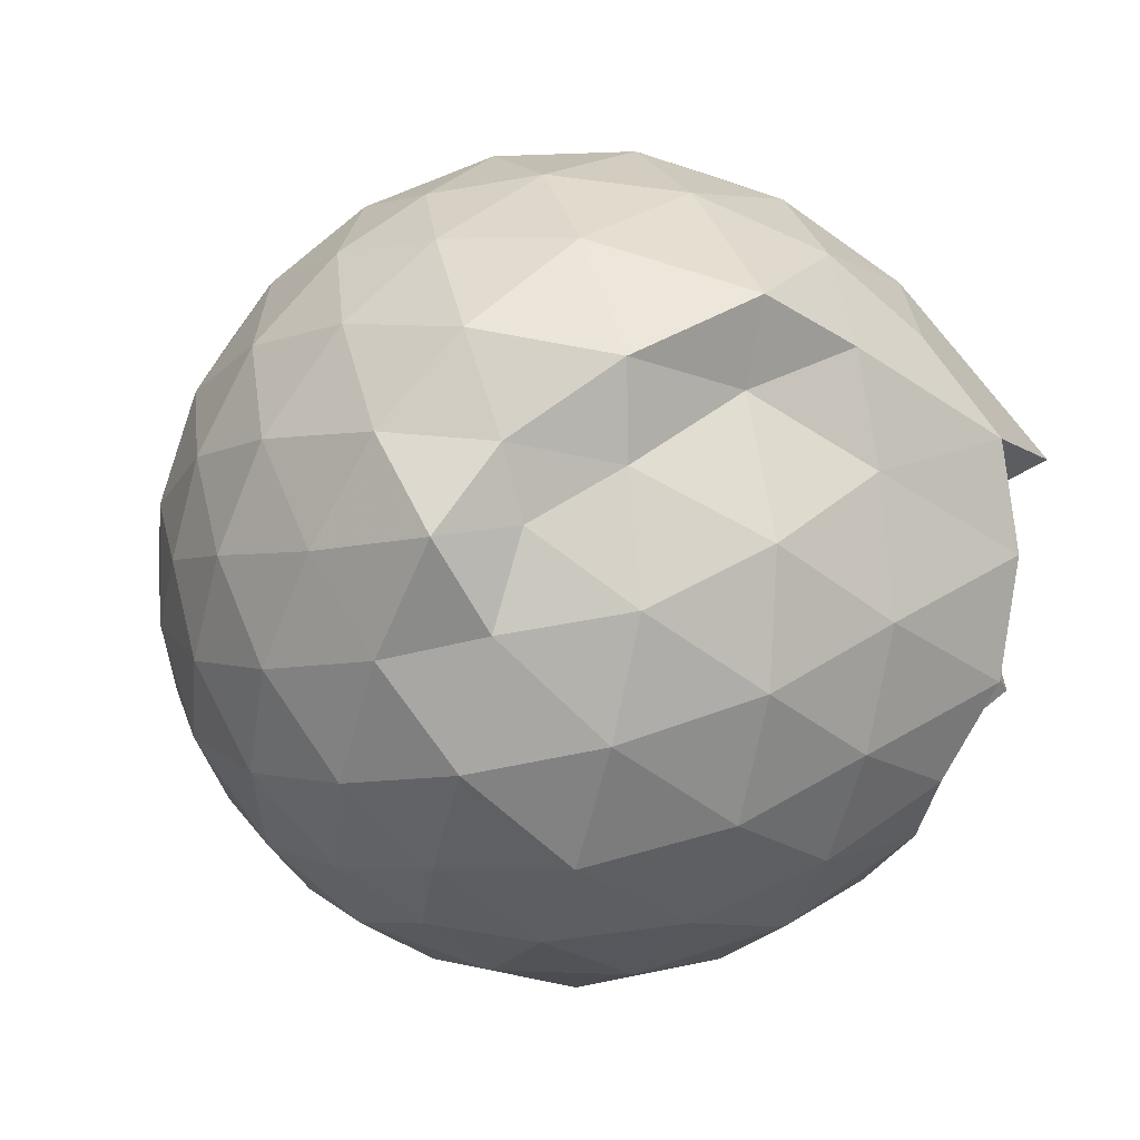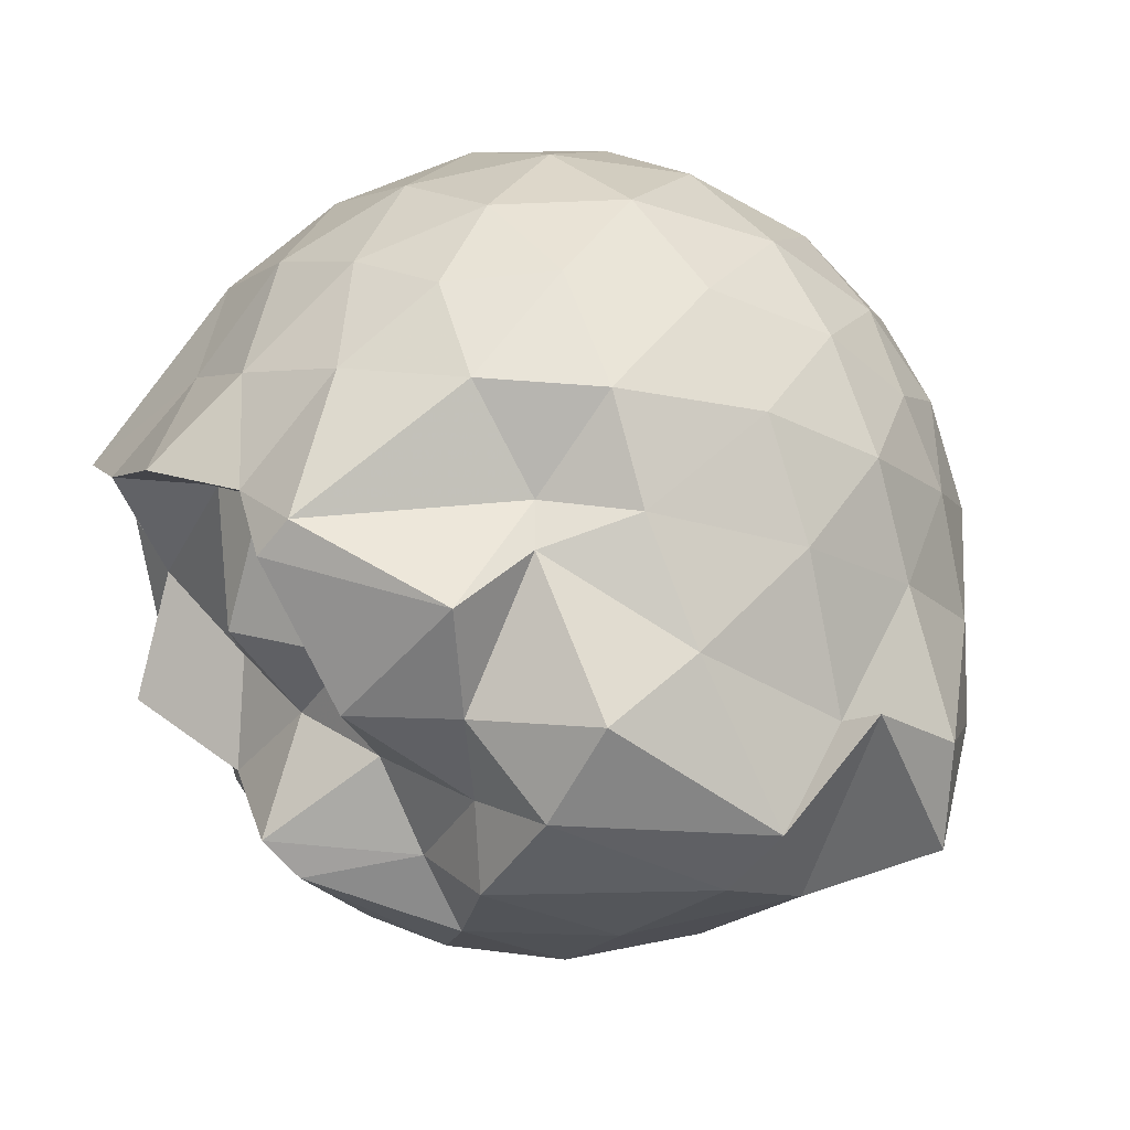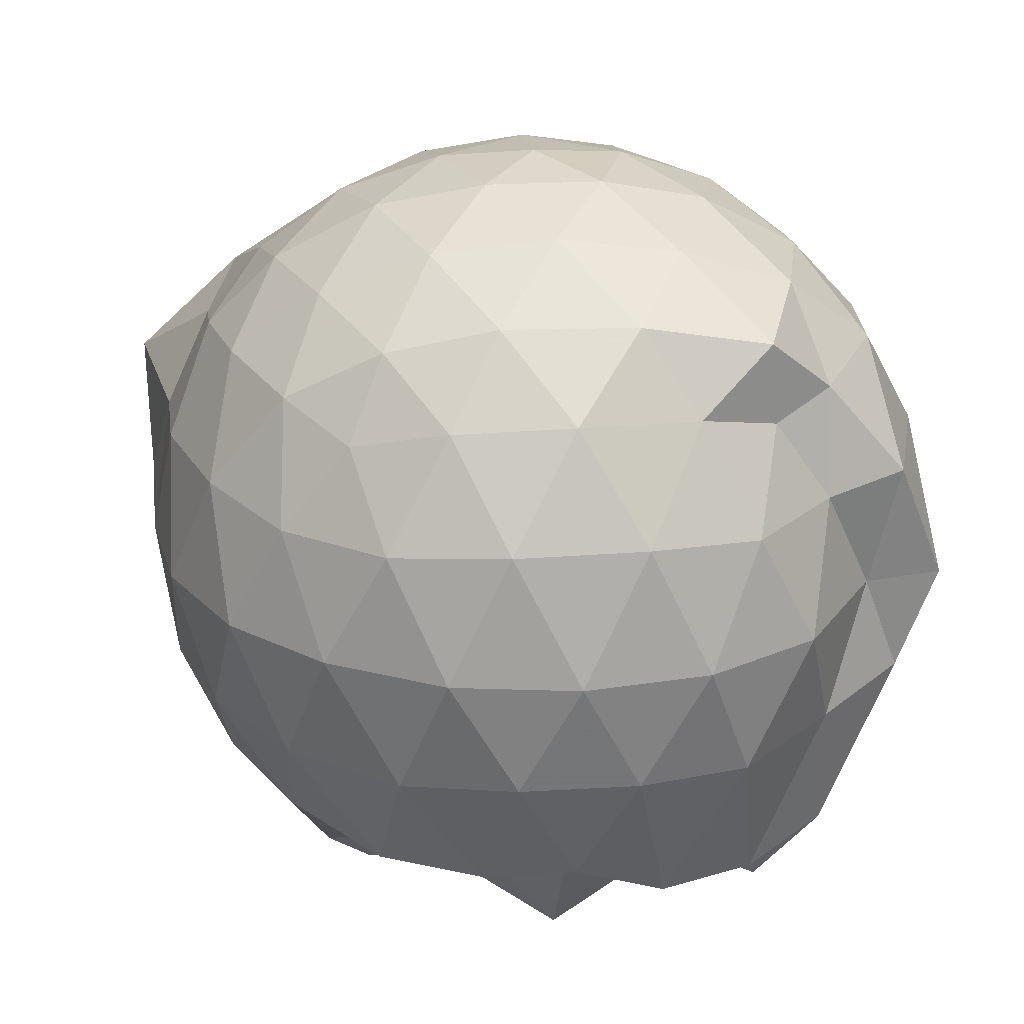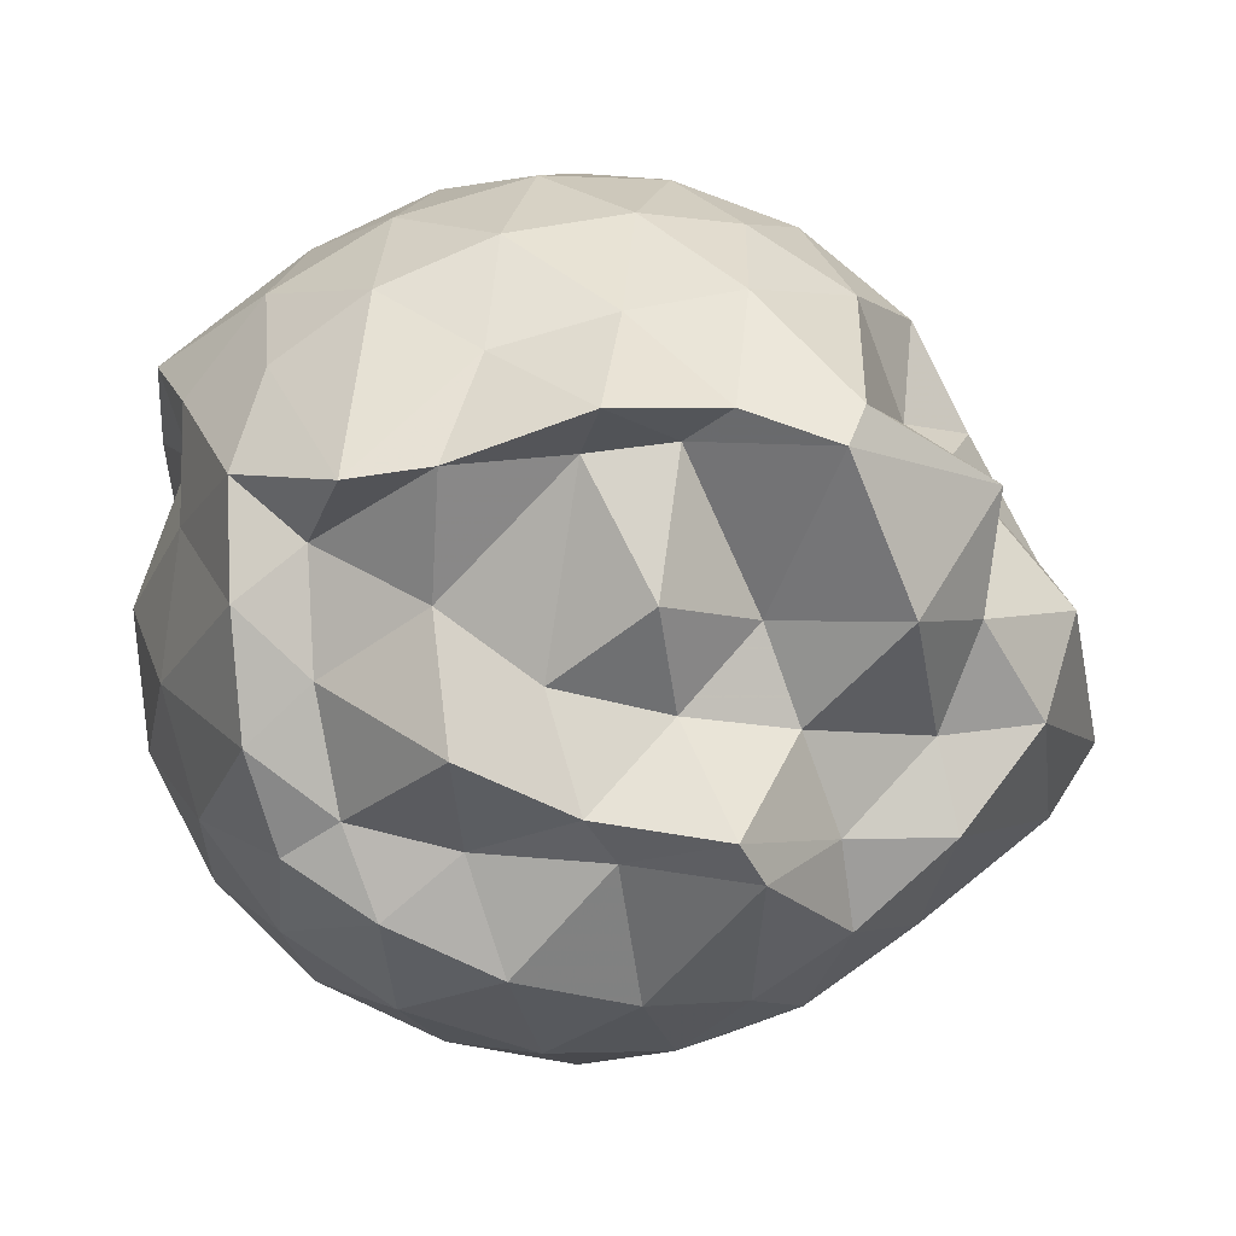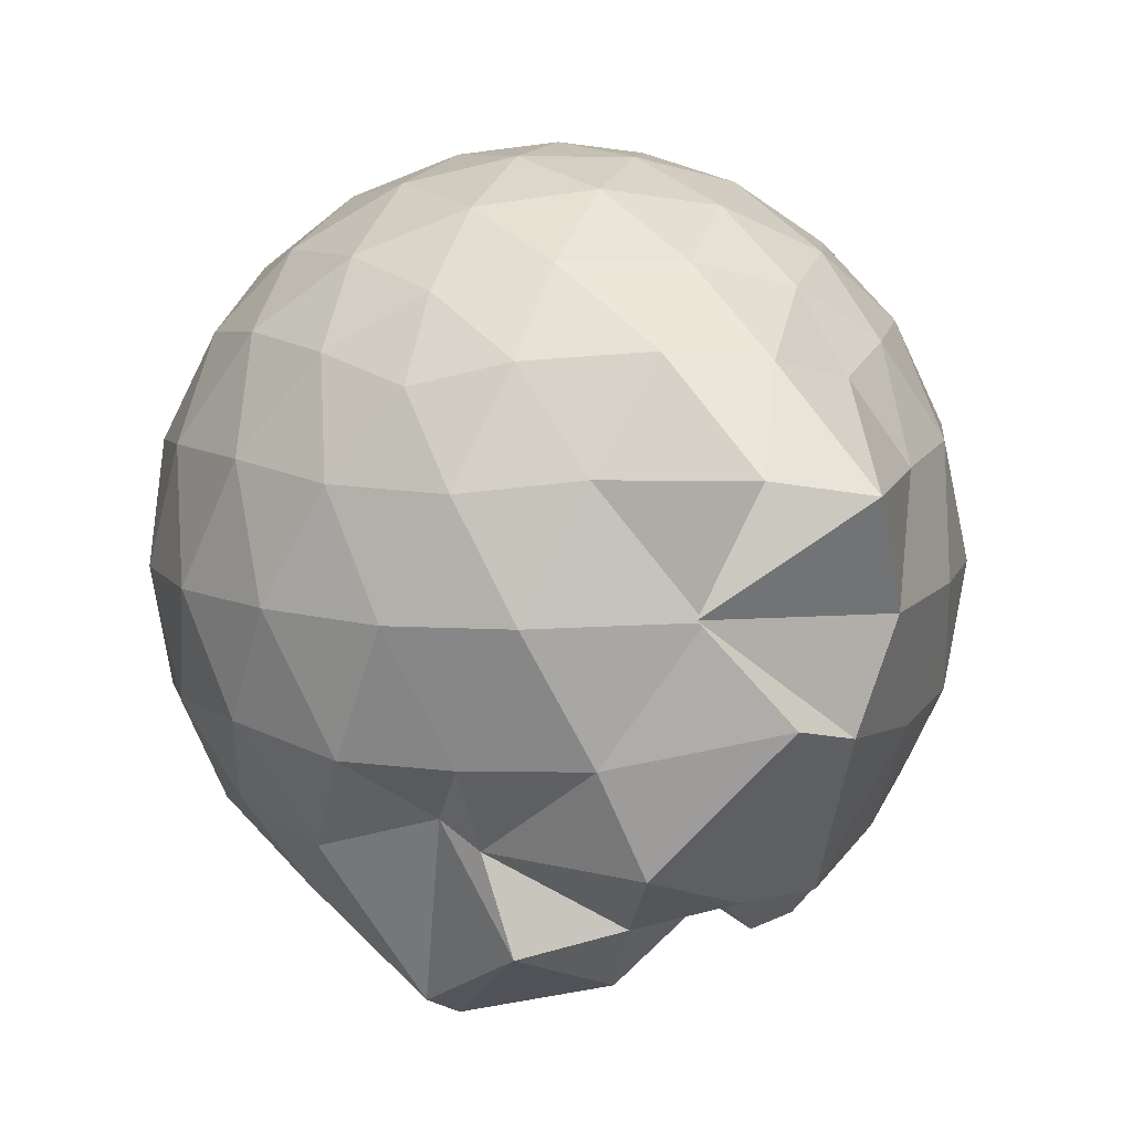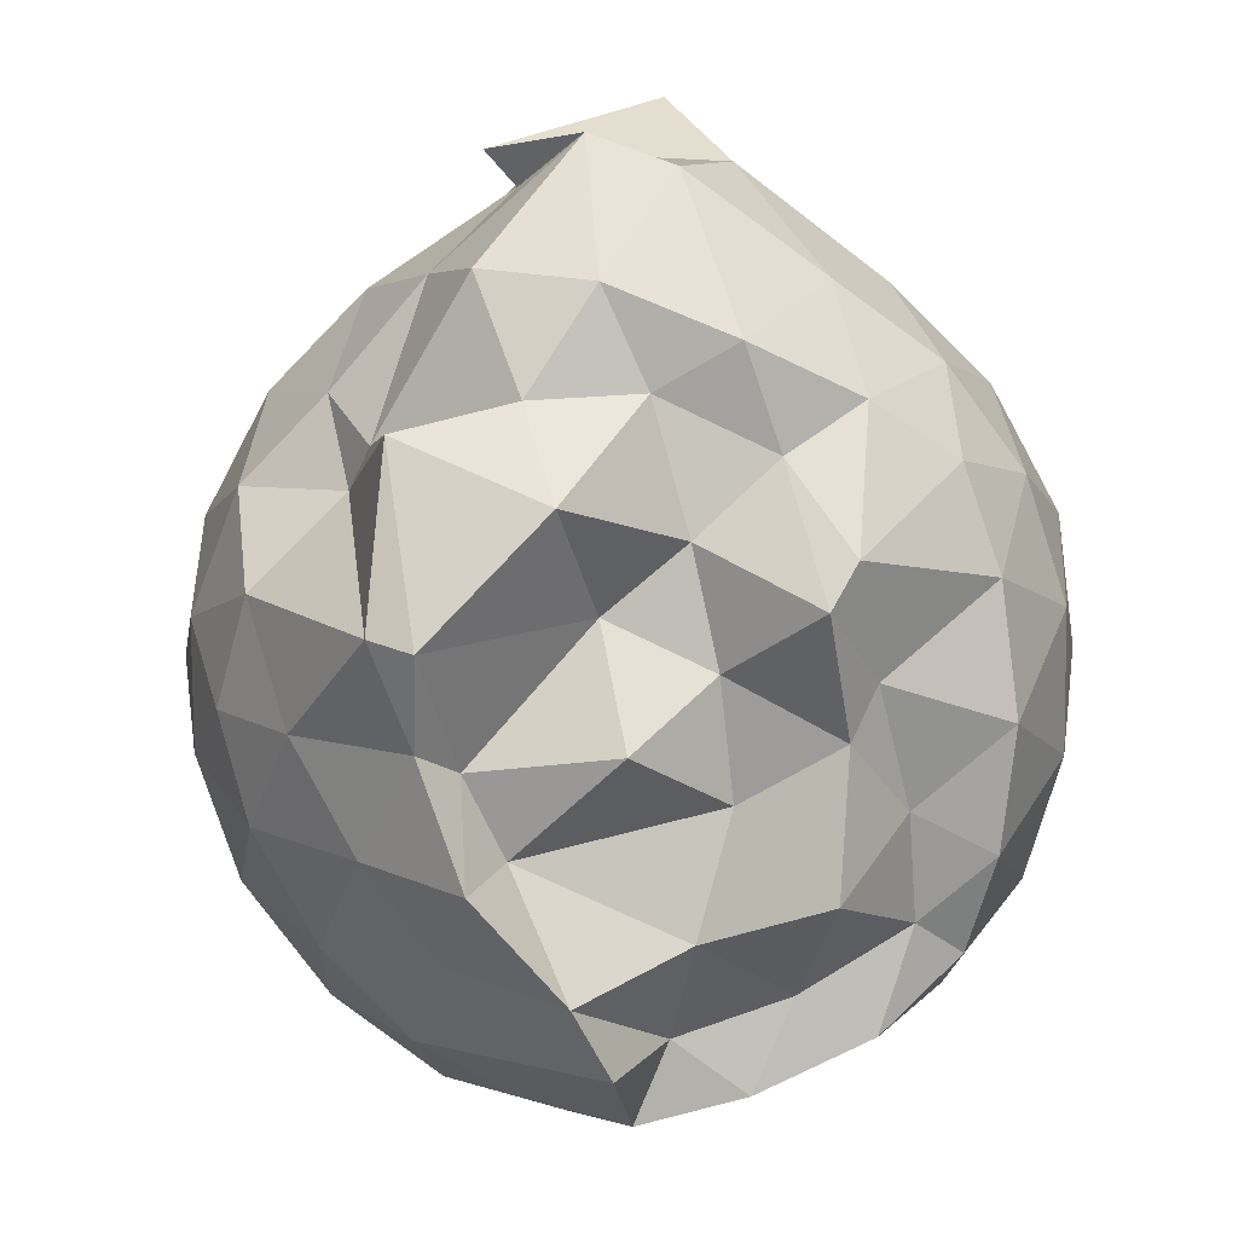
<metadata>
{"format":"obj","ext":"obj","renderer":"f3d","projection":"perspective","resolution":1024,"background":"white","views":[{"elev":-2.2,"azim":65.6,"up":"+Y"},{"elev":19.8,"azim":-126.3,"up":"+Y"},{"elev":23.9,"azim":48.2,"up":"+Z"},{"elev":-0.9,"azim":170.1,"up":"+Y"},{"elev":10.0,"azim":-102.0,"up":"+Z"},{"elev":-77.3,"azim":-71.4,"up":"+Z"}]}
</metadata>
<code>
v -2.391 -0.3373 0.3359
v -2.392 -0.3325 -1.541
v -1.599 -0.2879 -0.1635
v -1.586 -0.1204 -0.1097
v -1.683 0.1197 -0.06652
v -1.92 0.3353 -0.09885
v -2.118 0.4661 -0.1543
v -2.353 0.4695 -0.0977
v -2.631 0.411 -0.07224
v -2.891 0.2894 -0.09641
v -3.078 0.1377 -0.1541
v -3.157 -0.08375 -0.09734
v -3.23 -0.3804 -0.07481
v -3.275 -0.6147 -0.0962
v -3.107 -0.8298 -0.1532
v -2.903 -0.9706 -0.09701
v -2.645 -1.088 -0.07351
v -2.361 -1.147 -0.09712
v -2.137 -1.132 -0.1558
v -1.937 -1.002 -0.1013
v -1.733 -0.797 -0.07896
v -1.623 -0.5125 -0.1044
v -1.531 -0.1651 -0.3654
v -1.489 0.05321 -0.3431
v -1.703 0.3229 -0.3371
v -1.954 0.4988 -0.3641
v -2.228 0.5844 -0.3615
v -2.518 0.5753 -0.336
v -2.819 0.4715 -0.3327
v -3.054 0.3065 -0.3592
v -3.228 0.06777 -0.3639
v -3.307 -0.2133 -0.3309
v -3.464 -0.5426 -0.3206
v -3.483 -0.7865 -0.3576
v -3.078 -0.986 -0.3592
v -2.834 -1.15 -0.3336
v -2.527 -1.25 -0.336
v -2.247 -1.253 -0.3649
v -1.967 -1.167 -0.3654
v -1.732 -0.9963 -0.3386
v -1.555 -0.7371 -0.3389
v -1.473 -0.462 -0.367
v -1.539 0.0001294 -0.6402
v -1.469 0.1939 -0.6483
v -1.796 0.4537 -0.645
v -2.074 0.591 -0.6447
v -2.38 0.636 -0.6397
v -2.689 0.5849 -0.6395
v -2.965 0.4378 -0.6383
v -3.179 0.2116 -0.6449
v -3.318 -0.05831 -0.6373
v -3.417 -0.432 -0.6183
v -3.515 -0.388 -0.5935
v -3.324 -0.8836 -0.6344
v -2.977 -1.119 -0.6396
v -2.702 -1.26 -0.6405
v -2.381 -1.317 -0.6376
v -2.091 -1.26 -0.6455
v -1.809 -1.123 -0.6475
v -1.592 -0.9053 -0.648
v -1.453 -0.6303 -0.6484
v -1.419 -0.3232 -0.6476
v -1.515 0.101 -0.8935
v -1.684 0.3225 -0.9218
v -1.944 0.4835 -0.9504
v -2.246 0.5789 -0.9506
v -2.534 0.5819 -0.9218
v -2.812 0.4883 -0.9195
v -3.047 0.2902 -0.964
v -3.171 0.04933 -0.9689
v -3.332 -0.2225 -0.9457
v -3.495 -0.6126 -0.8409
v -3.372 -0.7745 -0.8924
v -3.063 -0.9959 -0.944
v -2.821 -1.167 -0.9196
v -2.546 -1.255 -0.9209
v -2.257 -1.251 -0.9501
v -1.954 -1.154 -0.954
v -1.715 -0.9921 -0.9289
v -1.548 -0.76 -0.9306
v -1.469 -0.4812 -0.9542
v -1.508 -0.1614 -0.9413
v -1.673 0.1519 -1.15
v -1.877 0.3016 -1.214
v -2.131 0.4167 -1.22
v -2.41 0.4695 -1.196
v -2.65 0.461 -1.133
v -2.869 0.3104 -1.2
v -2.988 0.0558 -1.122
v -3.067 -0.02239 -1.179
v -3.337 -0.3306 -1.191
v -3.243 -0.5616 -1.278
v -3.051 -0.7901 -1.316
v -2.851 -0.9851 -1.231
v -2.659 -1.128 -1.145
v -2.421 -1.129 -1.209
v -2.14 -1.069 -1.266
v -1.886 -0.953 -1.256
v -1.695 -0.8246 -1.206
v -1.617 -0.6058 -1.308
v -1.591 -0.3269 -1.343
v -1.588 -0.07387 -1.299
v -1.596 -0.3155 0.04059
v -1.747 -0.09521 0.104
v -1.961 0.1496 0.09643
v -2.162 0.3312 0.03562
v -2.432 0.2956 0.09655
v -2.727 0.1981 0.09823
v -2.968 0.0638 0.03766
v -3.027 -0.1966 0.09858
v -3.032 -0.4941 0.09636
v -2.975 -0.7507 0.0348
v -2.74 -0.8781 0.09357
v -2.443 -0.9717 0.09607
v -2.163 -1.008 0.03313
v -1.974 -0.8183 0.09515
v -1.777 -0.5622 0.09134
v -1.875 -0.3362 0.1989
v -2.046 -0.09294 0.2445
v -2.233 0.126 0.2061
v -2.514 0.05113 0.2475
v -2.791 -0.05937 0.2062
v -2.812 -0.3434 0.2441
v -2.796 -0.6254 0.2038
v -2.527 -0.7297 0.2445
v -2.236 -0.8017 0.204
v -2.047 -0.5787 0.2414
v -2.148 -0.3362 0.3092
v -2.312 -0.1143 0.3057
v -2.582 -0.2026 0.3095
v -2.585 -0.4757 0.3063
v -2.319 -0.559 0.3071
v -1.781 -0.0983 -1.547
v -2.074 0.1627 -1.418
v -2.338 0.2403 -1.448
v -2.605 0.2986 -1.368
v -2.783 0.05412 -1.605
v -3.111 -0.08703 -1.417
v -3.083 -0.3524 -1.374
v -3.008 -0.5862 -1.299
v -2.809 -0.7917 -1.302
v -2.61 -0.8686 -1.505
v -2.34 -0.8312 -1.389
v -2.049 -0.8097 -1.311
v -1.81 -0.7503 -1.27
v -1.754 -0.4758 -1.31
v -1.743 -0.2058 -1.297
v -1.964 -0.0728 -1.591
v -2.26 0.03418 -1.657
v -2.535 0.04562 -1.578
v -2.735 -0.03088 -1.656
v -2.897 -0.361 -1.562
v -2.715 -0.5714 -1.353
v -2.544 -0.7846 -1.563
v -2.26 -0.7416 -1.458
v -1.988 -0.6253 -1.569
v -1.968 -0.3312 -1.46
v -2.251 -0.03878 -1.472
v -2.449 -0.01233 -1.475
v -2.633 -0.3556 -1.37
v -2.456 -0.5435 -1.396
v -2.195 -0.4862 -1.391
f 3 23 4
f 4 23 24
f 4 24 5
f 5 24 25
f 5 25 6
f 6 25 26
f 6 26 7
f 7 26 27
f 7 27 8
f 8 27 28
f 8 28 9
f 9 28 29
f 9 29 10
f 10 29 30
f 10 30 11
f 11 30 31
f 11 31 12
f 12 31 32
f 12 32 13
f 13 32 33
f 13 33 14
f 14 33 34
f 14 34 15
f 15 34 35
f 15 35 16
f 16 35 36
f 16 36 17
f 17 36 37
f 17 37 18
f 18 37 38
f 18 38 19
f 19 38 39
f 19 39 20
f 20 39 40
f 20 40 21
f 21 40 41
f 21 41 22
f 22 41 42
f 22 42 3
f 3 42 23
f 23 43 24
f 24 43 44
f 24 44 25
f 25 44 45
f 25 45 26
f 26 45 46
f 26 46 27
f 27 46 47
f 27 47 28
f 28 47 48
f 28 48 29
f 29 48 49
f 29 49 30
f 30 49 50
f 30 50 31
f 31 50 51
f 31 51 32
f 32 51 52
f 32 52 33
f 33 52 53
f 33 53 34
f 34 53 54
f 34 54 35
f 35 54 55
f 35 55 36
f 36 55 56
f 36 56 37
f 37 56 57
f 37 57 38
f 38 57 58
f 38 58 39
f 39 58 59
f 39 59 40
f 40 59 60
f 40 60 41
f 41 60 61
f 41 61 42
f 42 61 62
f 42 62 23
f 23 62 43
f 43 63 44
f 44 63 64
f 44 64 45
f 45 64 65
f 45 65 46
f 46 65 66
f 46 66 47
f 47 66 67
f 47 67 48
f 48 67 68
f 48 68 49
f 49 68 69
f 49 69 50
f 50 69 70
f 50 70 51
f 51 70 71
f 51 71 52
f 52 71 72
f 52 72 53
f 53 72 73
f 53 73 54
f 54 73 74
f 54 74 55
f 55 74 75
f 55 75 56
f 56 75 76
f 56 76 57
f 57 76 77
f 57 77 58
f 58 77 78
f 58 78 59
f 59 78 79
f 59 79 60
f 60 79 80
f 60 80 61
f 61 80 81
f 61 81 62
f 62 81 82
f 62 82 43
f 43 82 63
f 63 83 64
f 64 83 84
f 64 84 65
f 65 84 85
f 65 85 66
f 66 85 86
f 66 86 67
f 67 86 87
f 67 87 68
f 68 87 88
f 68 88 69
f 69 88 89
f 69 89 70
f 70 89 90
f 70 90 71
f 71 90 91
f 71 91 72
f 72 91 92
f 72 92 73
f 73 92 93
f 73 93 74
f 74 93 94
f 74 94 75
f 75 94 95
f 75 95 76
f 76 95 96
f 76 96 77
f 77 96 97
f 77 97 78
f 78 97 98
f 78 98 79
f 79 98 99
f 79 99 80
f 80 99 100
f 80 100 81
f 81 100 101
f 81 101 82
f 82 101 102
f 82 102 63
f 63 102 83
f 103 104 118
f 104 119 118
f 104 105 119
f 105 120 119
f 105 106 120
f 106 107 120
f 107 121 120
f 107 108 121
f 108 122 121
f 108 109 122
f 109 110 122
f 110 123 122
f 110 111 123
f 111 124 123
f 111 112 124
f 112 113 124
f 113 125 124
f 113 114 125
f 114 126 125
f 114 115 126
f 115 116 126
f 116 127 126
f 116 117 127
f 117 118 127
f 117 103 118
f 118 119 128
f 119 129 128
f 119 120 129
f 120 121 129
f 121 130 129
f 121 122 130
f 122 123 130
f 123 131 130
f 123 124 131
f 124 125 131
f 125 132 131
f 125 126 132
f 126 127 132
f 127 128 132
f 127 118 128
f 133 148 134
f 134 148 149
f 134 149 135
f 135 149 150
f 135 150 136
f 136 150 137
f 137 150 151
f 137 151 138
f 138 151 152
f 138 152 139
f 139 152 140
f 140 152 153
f 140 153 141
f 141 153 154
f 141 154 142
f 142 154 143
f 143 154 155
f 143 155 144
f 144 155 156
f 144 156 145
f 145 156 146
f 146 156 157
f 146 157 147
f 147 157 148
f 147 148 133
f 148 158 149
f 149 158 159
f 149 159 150
f 150 159 151
f 151 159 160
f 151 160 152
f 152 160 153
f 153 160 161
f 153 161 154
f 154 161 155
f 155 161 162
f 155 162 156
f 156 162 157
f 157 162 158
f 157 158 148
f 3 4 103
f 103 4 104
f 4 5 104
f 104 5 105
f 5 6 105
f 105 6 106
f 6 7 106
f 7 8 106
f 106 8 107
f 8 9 107
f 107 9 108
f 9 10 108
f 108 10 109
f 10 11 109
f 11 12 109
f 109 12 110
f 12 13 110
f 110 13 111
f 13 14 111
f 111 14 112
f 14 15 112
f 15 16 112
f 112 16 113
f 16 17 113
f 113 17 114
f 17 18 114
f 114 18 115
f 18 19 115
f 19 20 115
f 115 20 116
f 20 21 116
f 116 21 117
f 21 22 117
f 117 22 103
f 22 3 103
f 83 133 84
f 84 133 134
f 84 134 85
f 85 134 135
f 85 135 86
f 86 135 136
f 86 136 87
f 87 136 88
f 88 136 137
f 88 137 89
f 89 137 138
f 89 138 90
f 90 138 139
f 90 139 91
f 91 139 92
f 92 139 140
f 92 140 93
f 93 140 141
f 93 141 94
f 94 141 142
f 94 142 95
f 95 142 96
f 96 142 143
f 96 143 97
f 97 143 144
f 97 144 98
f 98 144 145
f 98 145 99
f 99 145 100
f 100 145 146
f 100 146 101
f 101 146 147
f 101 147 102
f 102 147 133
f 102 133 83
f 128 129 1
f 129 130 1
f 130 131 1
f 131 132 1
f 132 128 1
f 159 158 2
f 160 159 2
f 161 160 2
f 162 161 2
f 158 162 2

</code>
